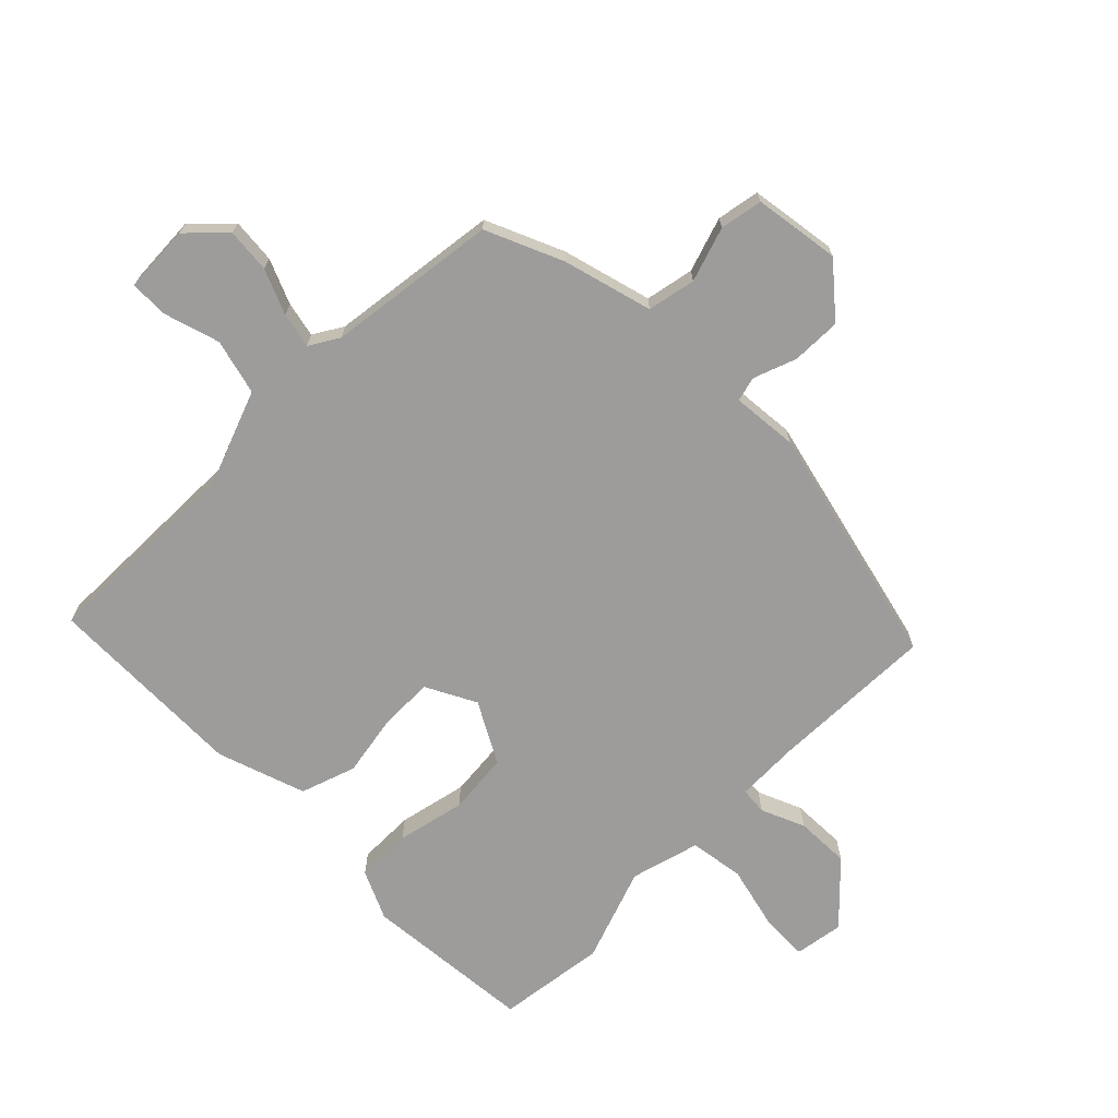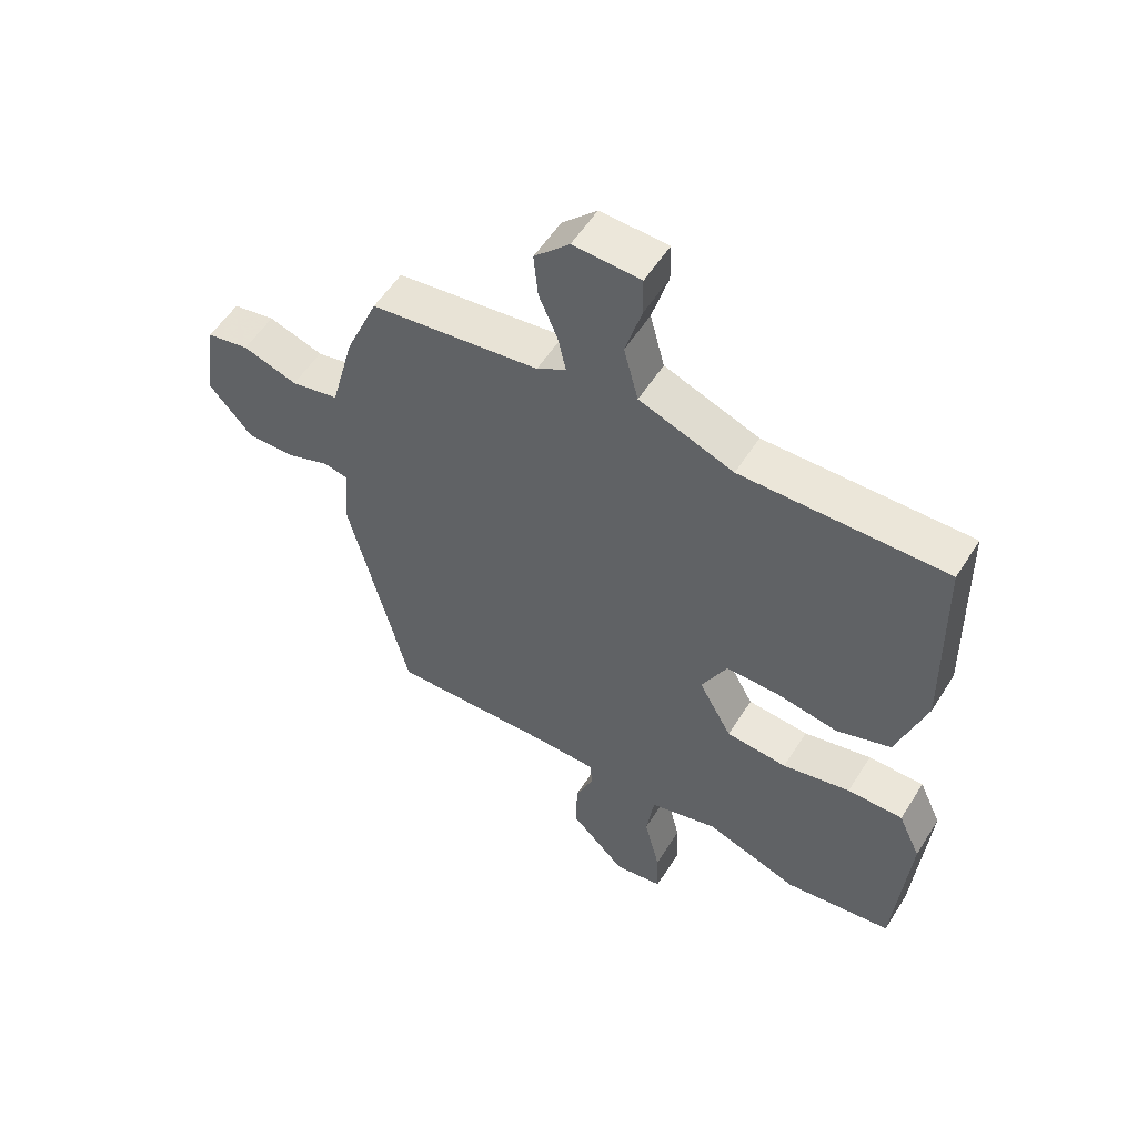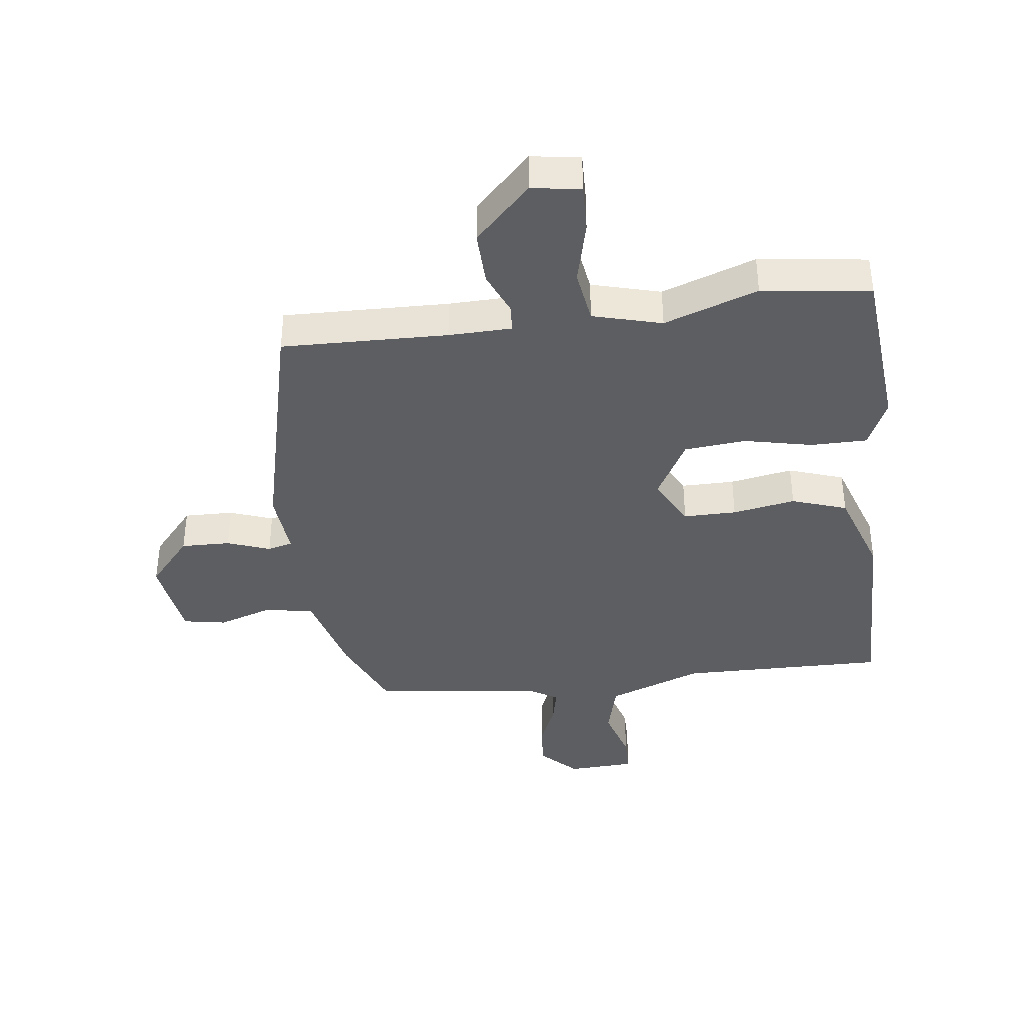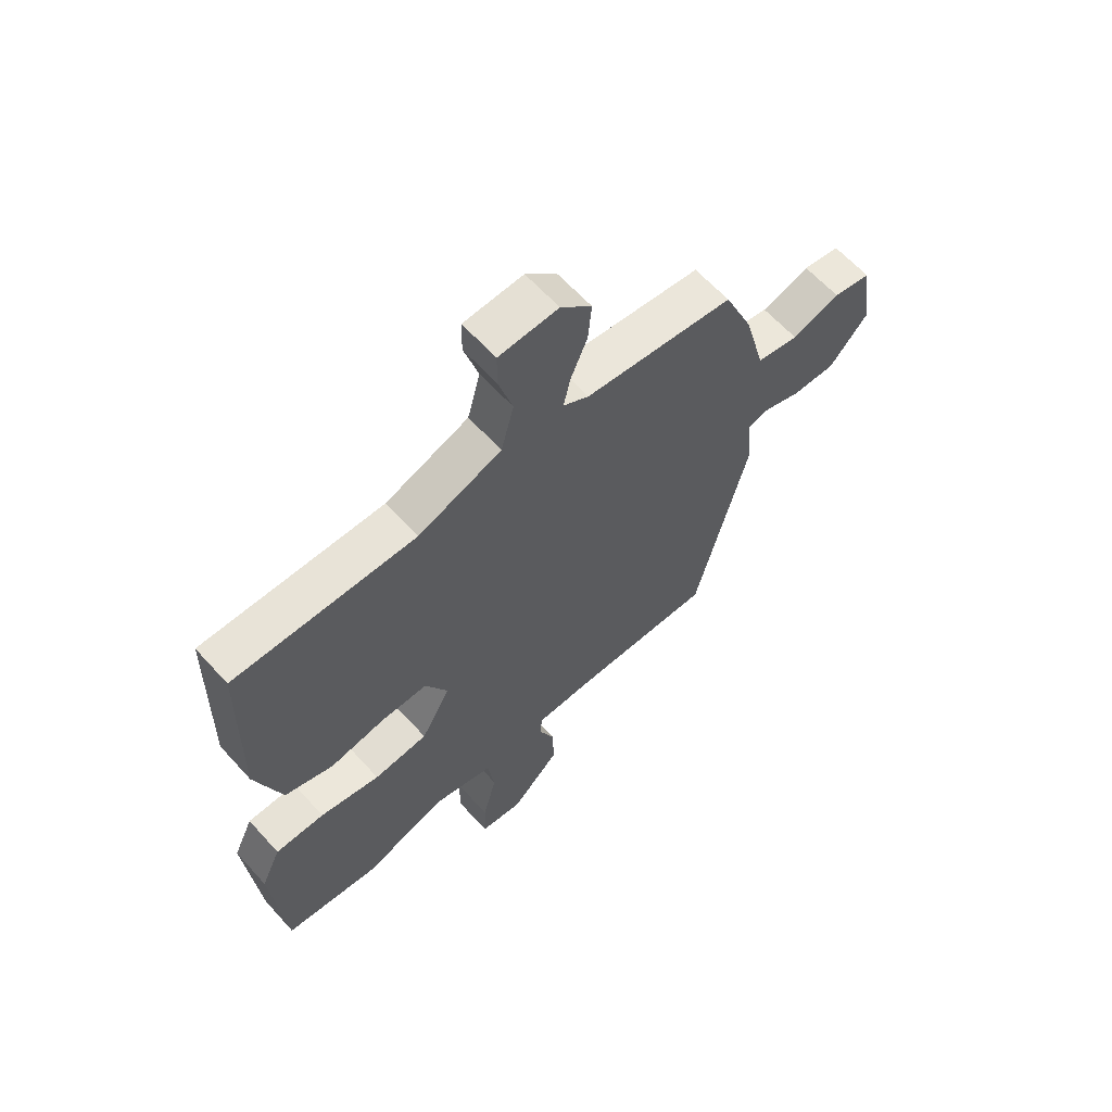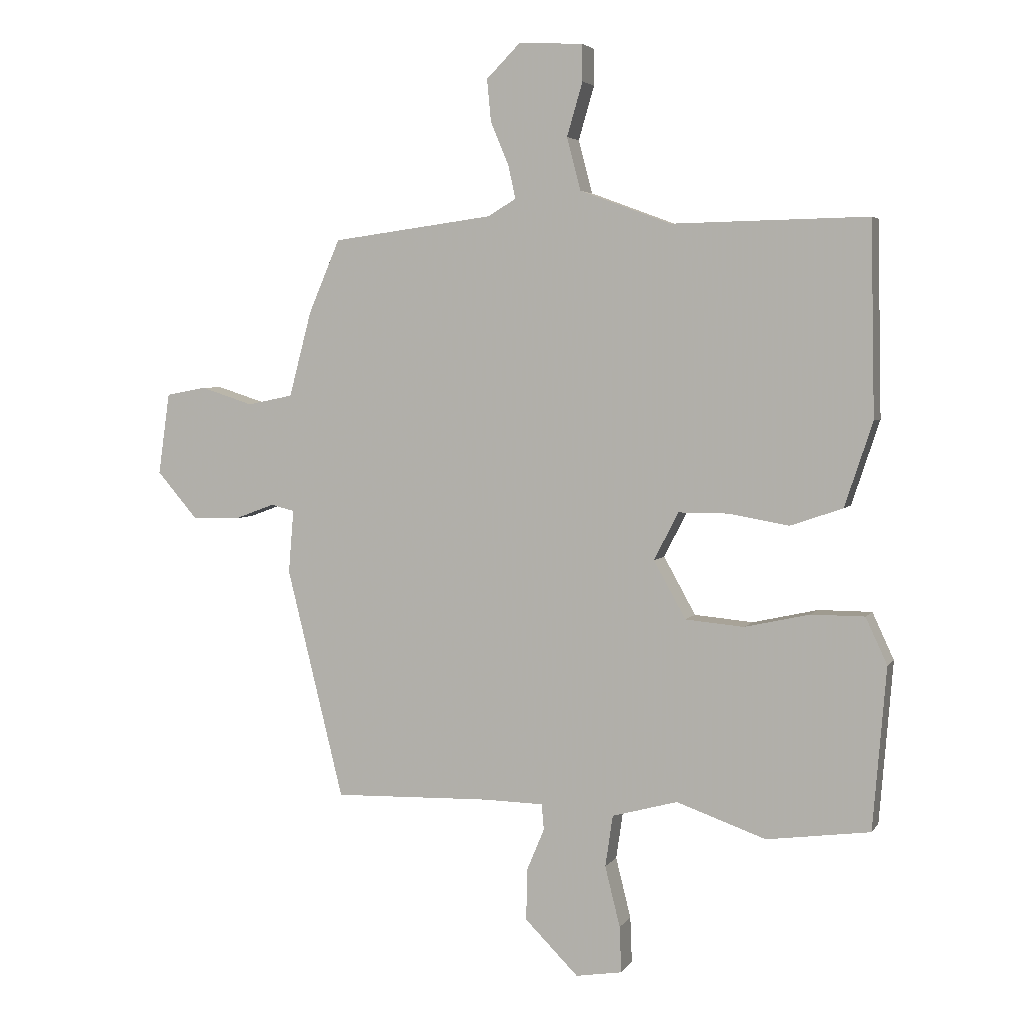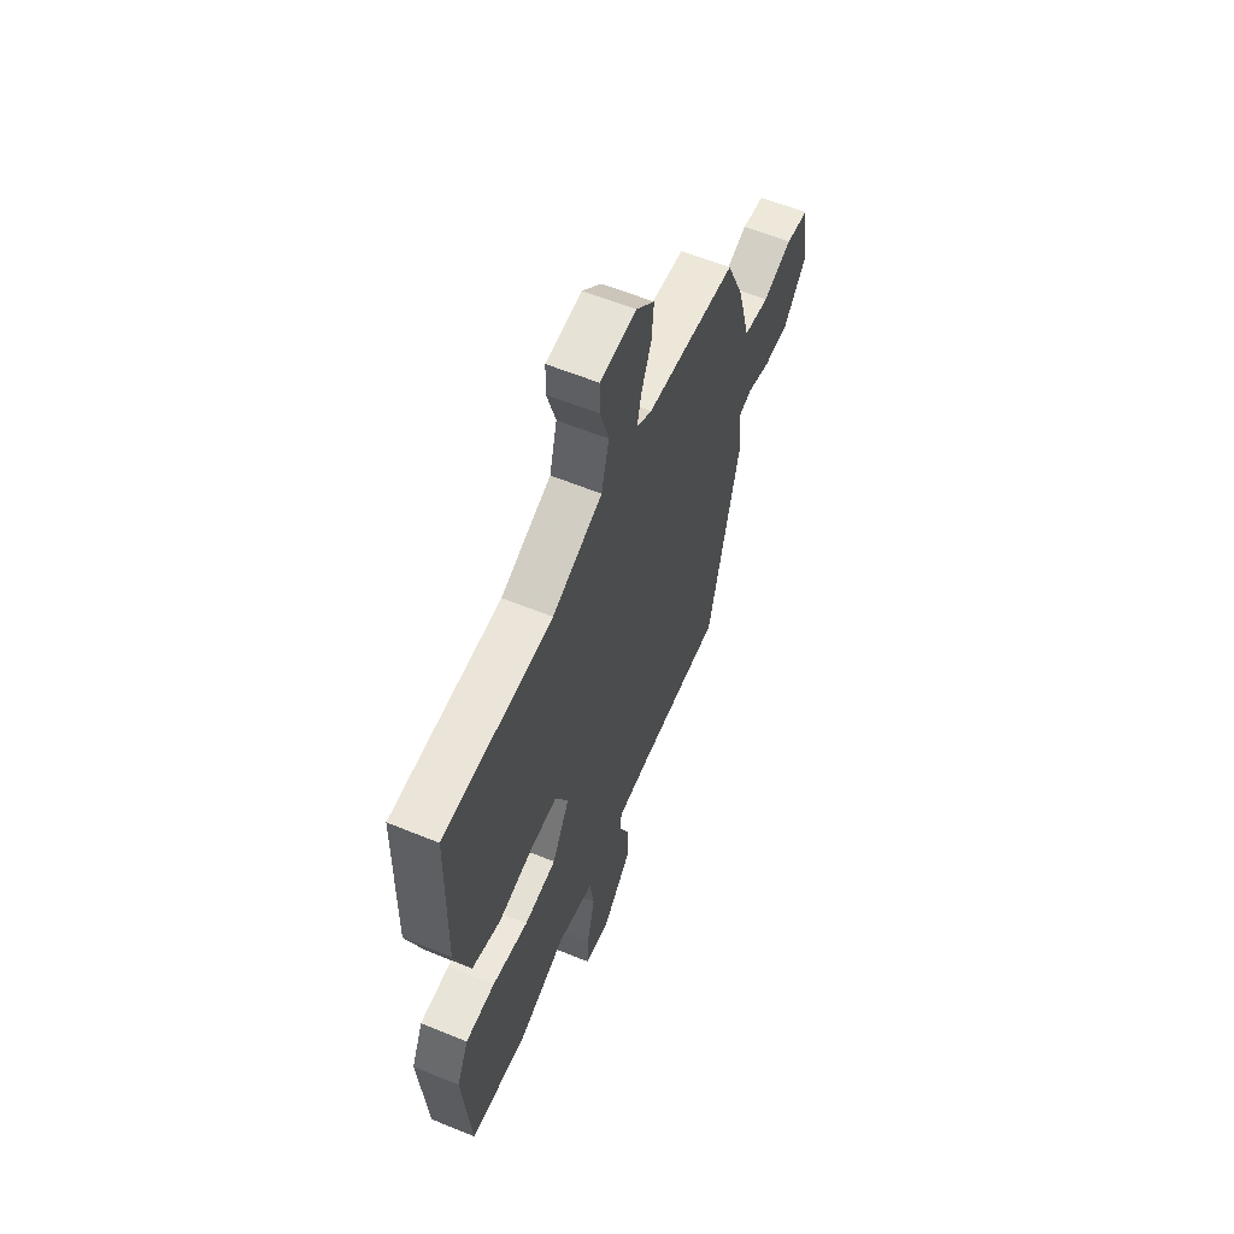
<metadata>
{"format":"obj","ext":"obj","renderer":"f3d","projection":"perspective","resolution":1024,"background":"white","views":[{"elev":-70.1,"azim":45.2,"up":"+Y"},{"elev":55.2,"azim":-148.2,"up":"+Z"},{"elev":-39.0,"azim":-172.6,"up":"+Y"},{"elev":63.0,"azim":-42.1,"up":"+Z"},{"elev":4.1,"azim":-161.9,"up":"+Z"},{"elev":60.3,"azim":-67.3,"up":"+Z"}]}
</metadata>
<code>
v -0.347 0.07 -0.521
v -0.525 0.07 -0.497
v -0.548 0.07 -0.218
v -0.511 0.07 -0.138
v -0.419 0.07 -0.138
v -0.307 0.07 -0.163
v -0.206 0.07 -0.154
v -0.151 0.07 -0.055
v -0.193 0.07 0.027
v -0.28 0.07 0.027
v -0.383 0.07 0.009
v -0.473 0.07 0.04
v -0.521 0.07 0.185
v -0.514 0.07 0.517
v -0.176 0.07 0.511
v -0.02 0.07 0.569
v 0.004 0.07 0.66
v -0.023 0.07 0.752
v -0.022 0.07 0.815
v 0.089 0.07 0.82
v 0.147 0.07 0.762
v 0.14 0.07 0.689
v 0.109 0.07 0.616
v 0.096 0.07 0.558
v 0.144 0.07 0.529
v 0.423 0.07 0.492
v 0.477 0.07 0.366
v 0.516 0.07 0.219
v 0.595 0.07 0.203
v 0.685 0.07 0.232
v 0.755 0.07 0.219
v 0.775 0.07 0.078
v 0.704 0.07 -0.004
v 0.623 0.07 -0.002
v 0.553 0.07 0.024
v 0.512 0.07 0.014
v 0.521 0.07 -0.095
v 0.423 0.07 -0.492
v 0.151 0.07 -0.484
v 0.048 0.07 -0.486
v 0.044 0.07 -0.53
v 0.074 0.07 -0.602
v 0.076 0.07 -0.691
v -0.016 0.07 -0.783
v -0.096 0.07 -0.77
v -0.093 0.07 -0.691
v -0.067 0.07 -0.587
v -0.08 0.07 -0.498
v -0.193 0.07 -0.467
v -0.347 0 -0.521
v -0.525 0 -0.497
v -0.548 0 -0.218
v -0.511 0 -0.138
v -0.419 0 -0.138
v -0.307 0 -0.163
v -0.206 0 -0.154
v -0.151 0 -0.055
v -0.193 0 0.027
v -0.28 0 0.027
v -0.383 0 0.009
v -0.473 0 0.04
v -0.521 0 0.185
v -0.514 0 0.517
v -0.176 0 0.511
v -0.02 0 0.569
v 0.004 0 0.66
v -0.023 0 0.752
v -0.022 0 0.815
v 0.089 0 0.82
v 0.147 0 0.762
v 0.14 0 0.689
v 0.109 0 0.616
v 0.096 0 0.558
v 0.144 0 0.529
v 0.423 0 0.492
v 0.477 0 0.366
v 0.516 0 0.219
v 0.595 0 0.203
v 0.685 0 0.232
v 0.755 0 0.219
v 0.775 0 0.078
v 0.704 0 -0.004
v 0.623 0 -0.002
v 0.553 0 0.024
v 0.512 0 0.014
v 0.521 0 -0.095
v 0.423 0 -0.492
v 0.151 0 -0.484
v 0.048 0 -0.486
v 0.044 0 -0.53
v 0.074 0 -0.602
v 0.076 0 -0.691
v -0.016 0 -0.783
v -0.096 0 -0.77
v -0.093 0 -0.691
v -0.067 0 -0.587
v -0.08 0 -0.498
v -0.193 0 -0.467
f 45 46 47
f 44 45 47
f 43 44 47
f 42 43 47
f 41 42 47
f 40 41 47 48
f 36 37 38 39
f 36 39 40
f 33 34 35
f 32 33 35
f 31 32 35
f 30 31 35
f 29 30 35
f 28 29 35 36
f 40 48 49
f 36 40 49
f 28 36 49
f 27 28 49
f 26 27 49
f 25 26 49
f 21 22 23
f 20 21 23
f 19 20 23
f 18 19 23
f 17 18 23
f 16 17 23 24
f 13 14 15
f 12 13 15
f 11 12 15
f 10 11 15
f 16 24 25
f 15 16 25
f 10 15 25
f 9 10 25
f 4 5 6
f 3 4 6
f 2 3 6
f 1 2 6
f 49 1 6
f 49 6 7
f 8 9 25
f 8 25 49
f 7 8 49
f 96 95 94
f 96 94 93
f 96 93 92
f 96 92 91
f 96 91 90
f 97 96 90 89
f 88 87 86 85
f 89 88 85
f 84 83 82
f 84 82 81
f 84 81 80
f 84 80 79
f 84 79 78
f 85 84 78 77
f 98 97 89
f 98 89 85
f 98 85 77
f 98 77 76
f 98 76 75
f 98 75 74
f 72 71 70
f 72 70 69
f 72 69 68
f 72 68 67
f 72 67 66
f 73 72 66 65
f 64 63 62
f 64 62 61
f 64 61 60
f 64 60 59
f 74 73 65
f 74 65 64
f 74 64 59
f 74 59 58
f 55 54 53
f 55 53 52
f 55 52 51
f 55 51 50
f 55 50 98
f 56 55 98
f 74 58 57
f 98 74 57
f 98 57 56
f 1 50 51 2
f 2 51 52 3
f 3 52 53 4
f 4 53 54 5
f 5 54 55 6
f 6 55 56 7
f 7 56 57 8
f 8 57 58 9
f 9 58 59 10
f 10 59 60 11
f 11 60 61 12
f 12 61 62 13
f 13 62 63 14
f 14 63 64 15
f 15 64 65 16
f 16 65 66 17
f 17 66 67 18
f 18 67 68 19
f 19 68 69 20
f 20 69 70 21
f 21 70 71 22
f 22 71 72 23
f 23 72 73 24
f 24 73 74 25
f 25 74 75 26
f 26 75 76 27
f 27 76 77 28
f 28 77 78 29
f 29 78 79 30
f 30 79 80 31
f 31 80 81 32
f 32 81 82 33
f 33 82 83 34
f 34 83 84 35
f 35 84 85 36
f 36 85 86 37
f 37 86 87 38
f 38 87 88 39
f 39 88 89 40
f 40 89 90 41
f 41 90 91 42
f 42 91 92 43
f 43 92 93 44
f 44 93 94 45
f 45 94 95 46
f 46 95 96 47
f 47 96 97 48
f 48 97 98 49
f 49 98 50 1

</code>
